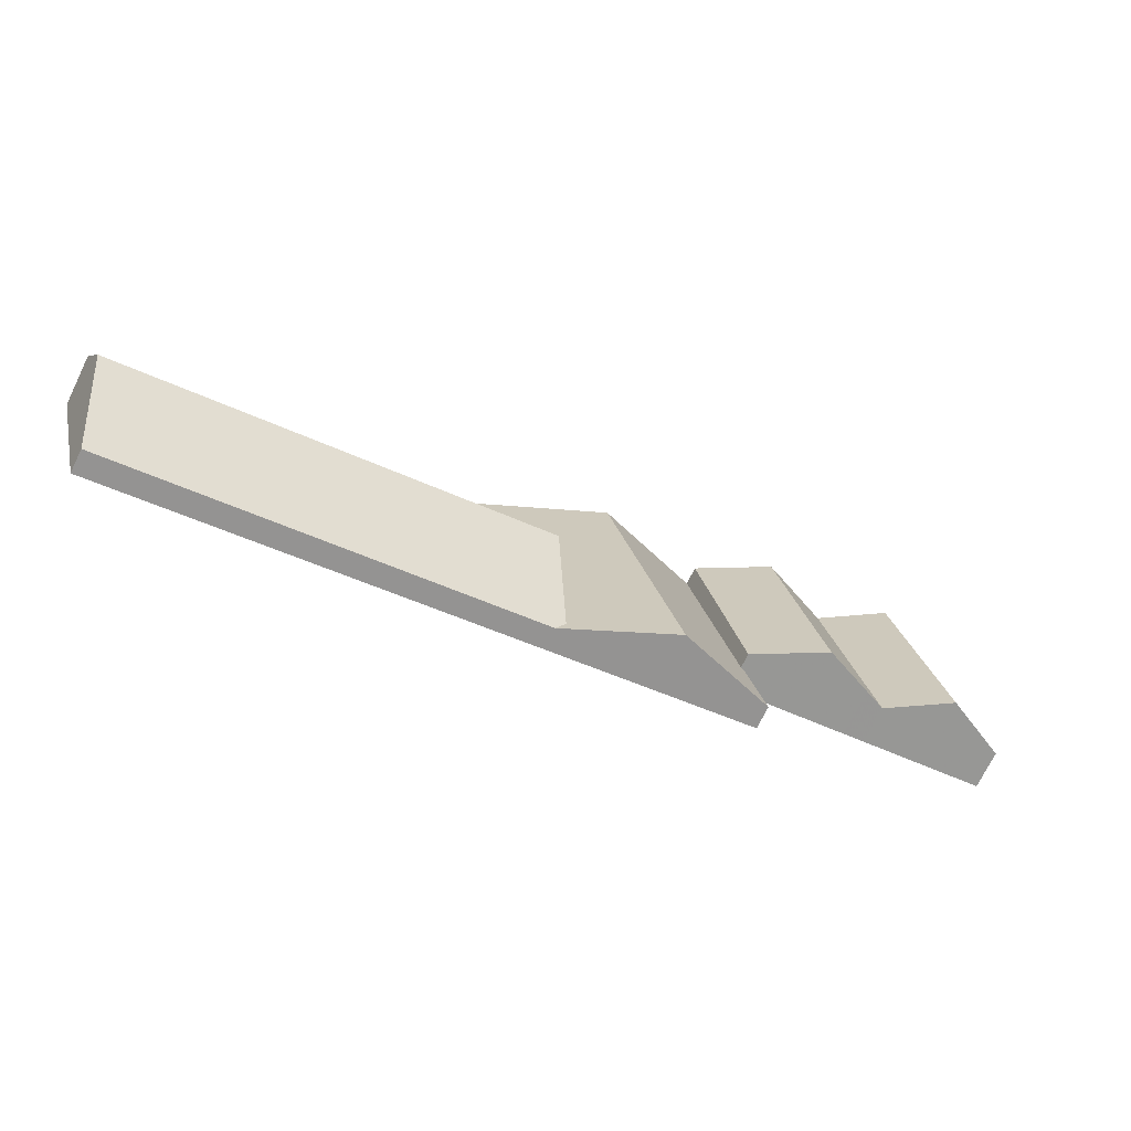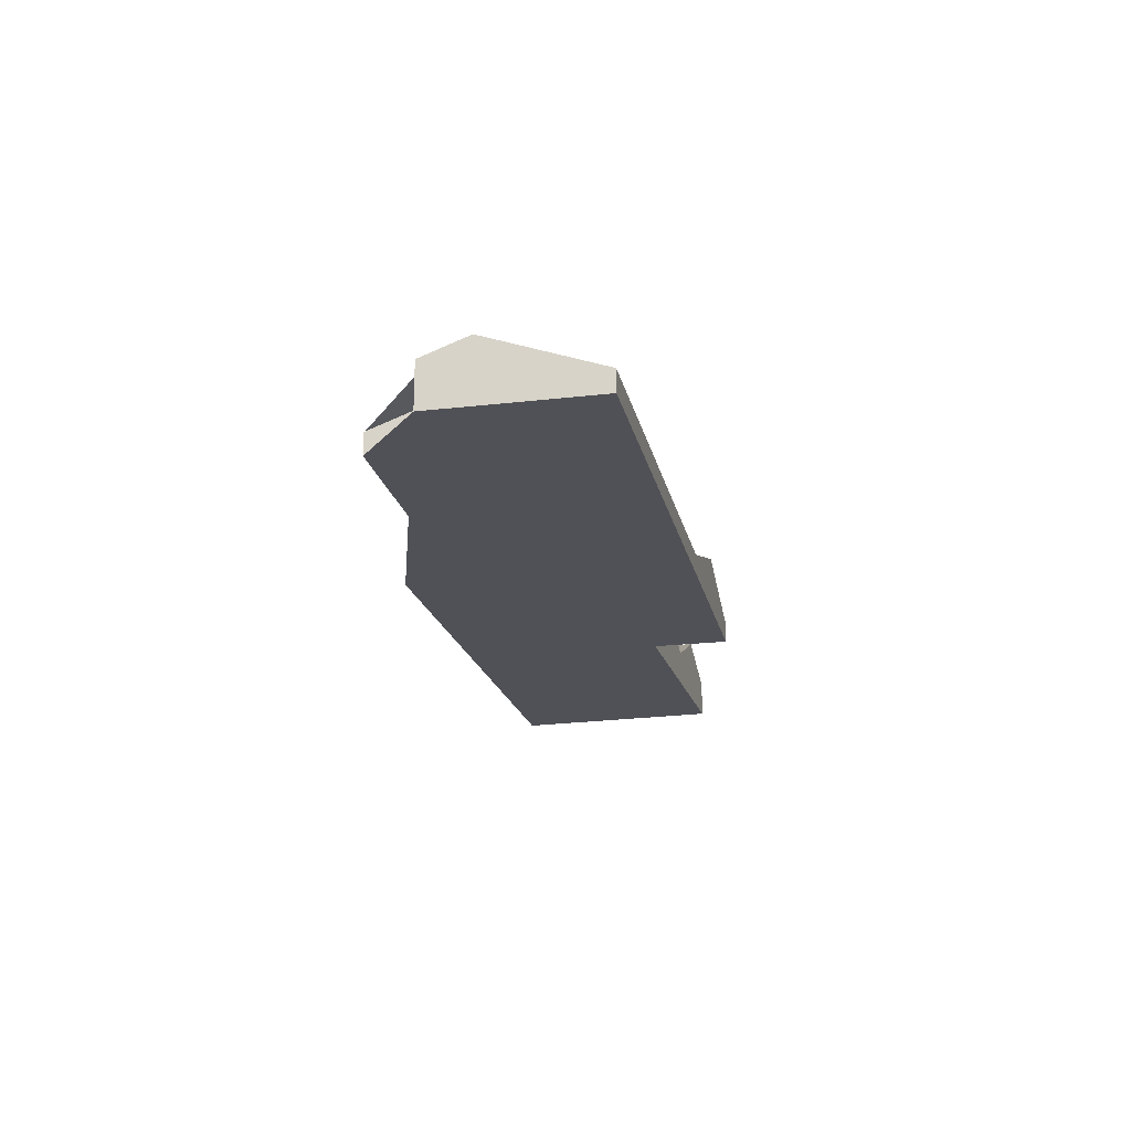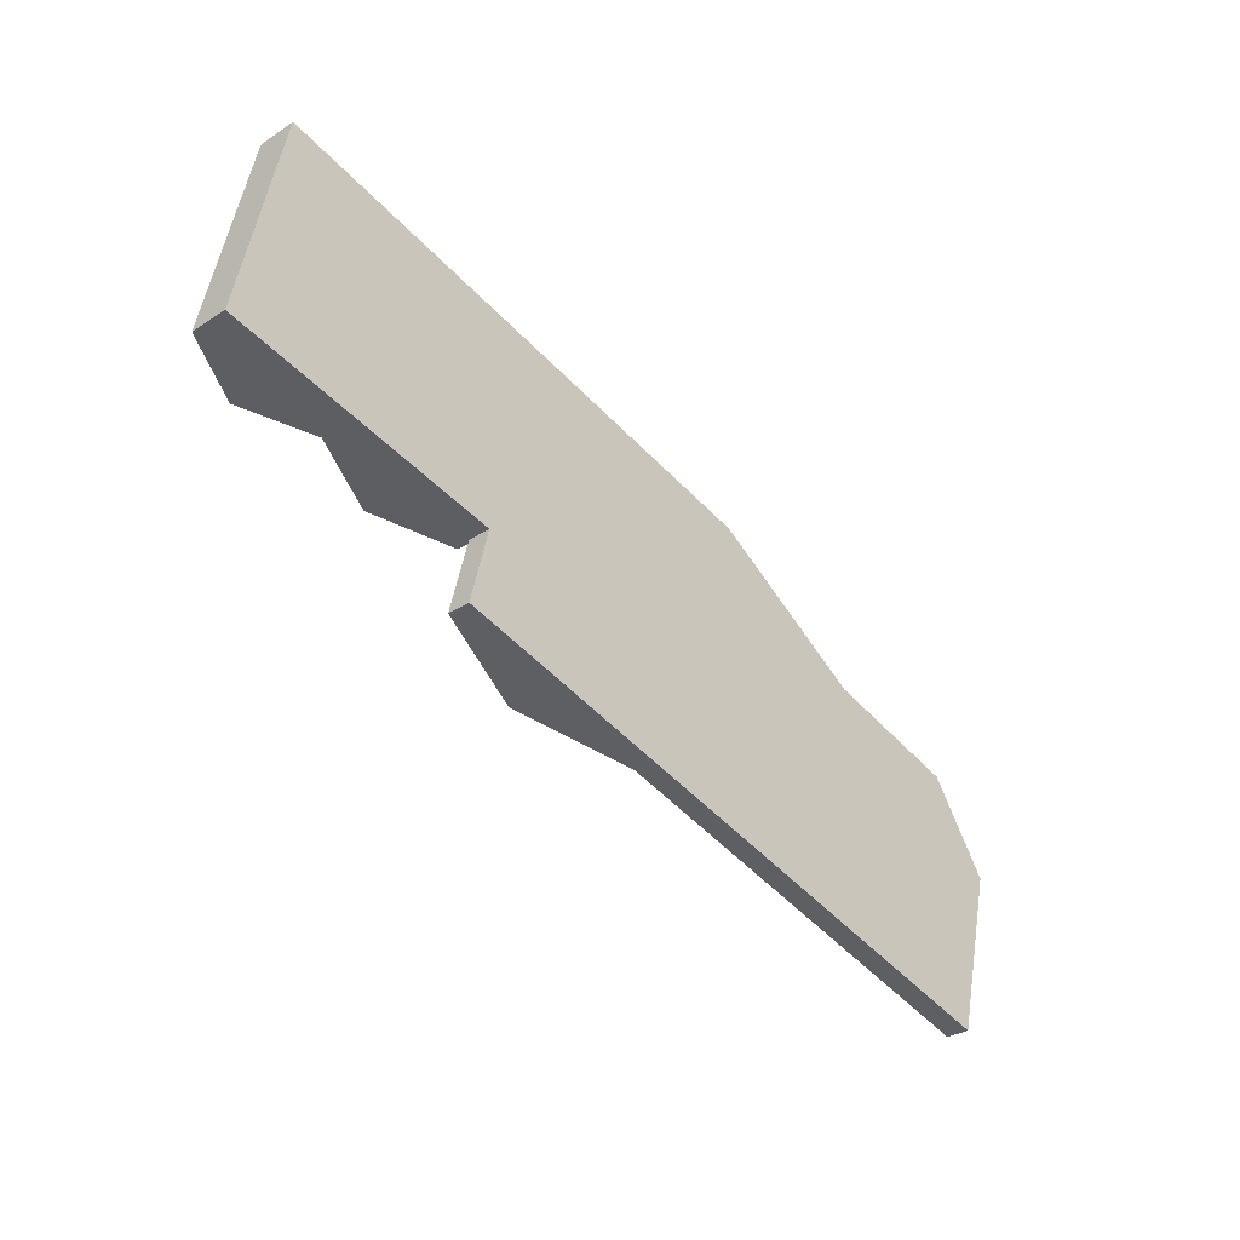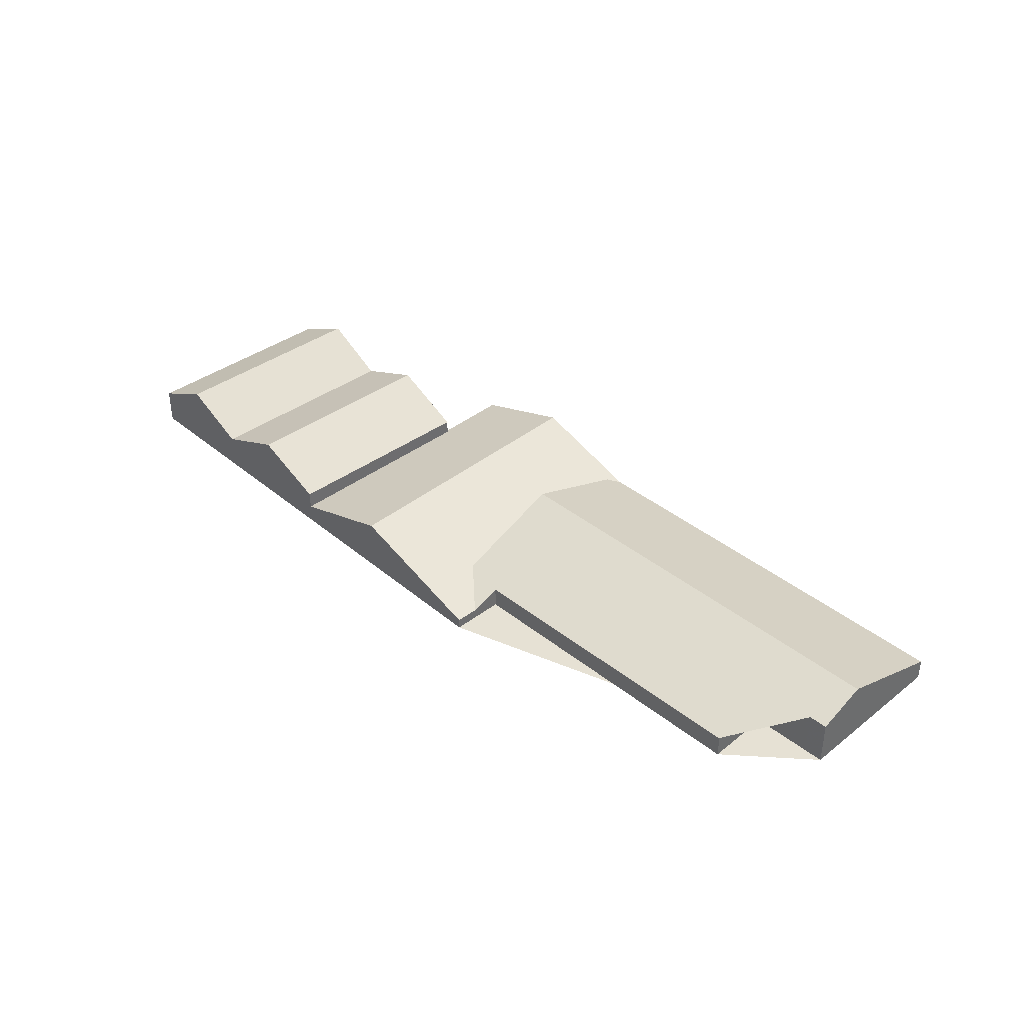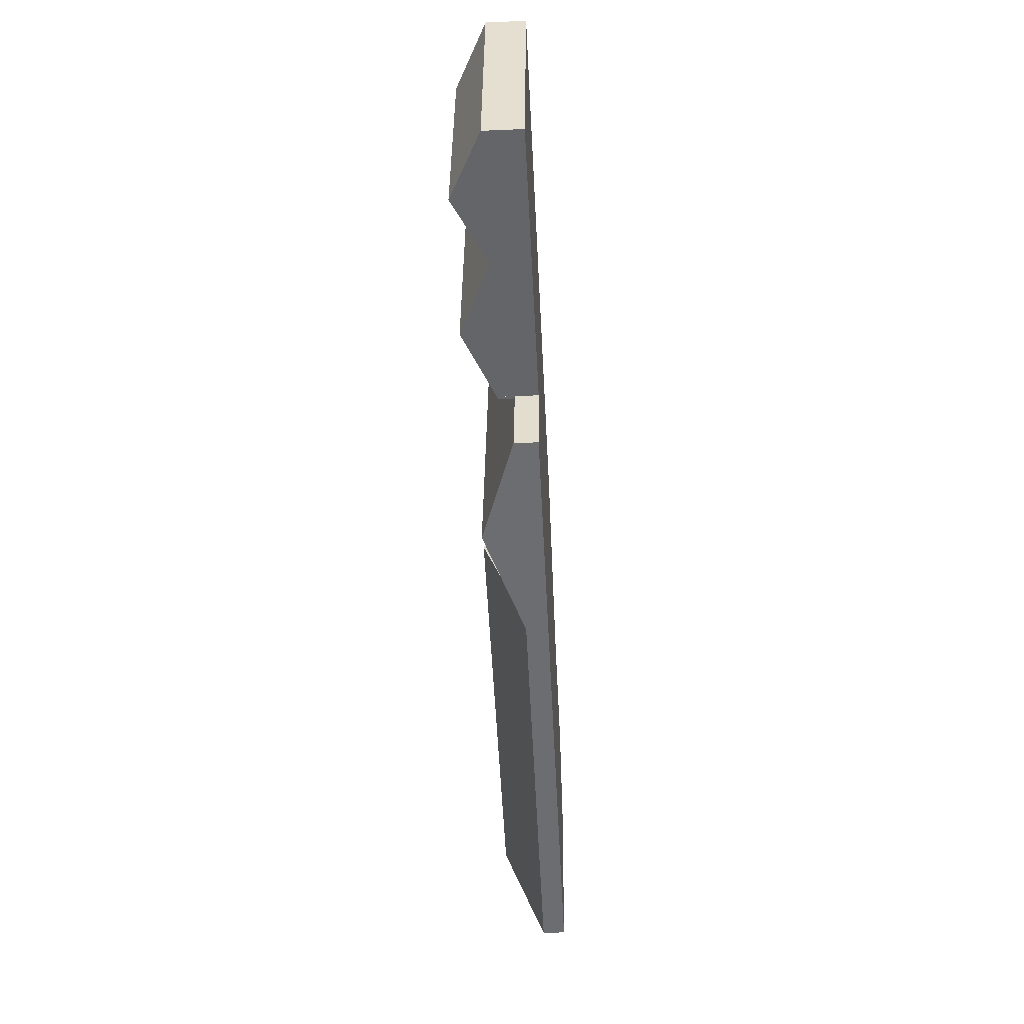
<metadata>
{"format":"obj","ext":"obj","renderer":"f3d","projection":"perspective","resolution":1024,"background":"white","views":[{"elev":-72.8,"azim":-26.2,"up":"+Y"},{"elev":-20.5,"azim":-64.0,"up":"+Z"},{"elev":-31.9,"azim":132.3,"up":"+Y"},{"elev":39.1,"azim":-120.7,"up":"+Z"},{"elev":-40.3,"azim":93.0,"up":"+Y"}]}
</metadata>
<code>
v -2396 -2892 1.525
v -2399 -2880 3.252
v -2394 -2879 3.233
v -2395 -2875 1.557
v -2374 -2869 1.502
v -2375 -2866 0.7338
v -2353 -2881 1.561
v -2355 -2876 2.693
v -2339 -2857 2.613
v -2336 -2872 2.588
v -2398 -2884 4.479
v -2368 -2884 1.471
v -2398 -2884 4.479
v -2368 -2884 1.471
v -2353 -2881 1.56
v -2353 -2875 3.368
v -2346 -2874 3.249
v -2344 -2873 3.2
v -2337 -2872 3.083
v -2374 -2867 0.7264
v -2351 -2872 4.444
v -2350 -2871 4.443
v -2342 -2869 4.438
v -2340 -2869 4.437
v -2338 -2863 2.603
v -2369 -2876 4.457
v -2363 -2873 3.957
v -2362 -2876 3.961
v -2371 -2869 1.698
v -2367 -2884 1.728
v -2374 -2867 0.7264
v -2360 -2883 3.971
v -2365 -2863 3.941
v -2362 -2876 3.961
v -2363 -2873 3.957
v -2360 -2883 3.971
v -2355 -2876 1.542
v -2357 -2865 1.435
v -2358 -2862 1.385
v -2365 -2863 3.941
v -2350 -2873 4.777
v -2350 -2875 4.776
v -2358 -2867 1.964
v -2355 -2880 2.077
v -2355 -2881 2.091
v -2359 -2862 1.925
v -2353 -2860 4.786
v -2351 -2871 4.778
v -2355 -2876 2.693
v -2356 -2868 2.613
v -2358 -2862 2.618
v -2345 -2874 2.577
v -2347 -2865 2.582
v -2350 -2875 4.776
v -2350 -2873 4.777
v -2351 -2871 4.778
v -2353 -2860 4.786
v -2348 -2859 2.585
v -2347 -2865 2.582
v -2345 -2874 2.577
v -2341 -2870 4.795
v -2340 -2873 4.792
v -2343 -2858 4.808
v -2341 -2868 4.797
v -2348 -2859 2.585
v -2340 -2873 4.792
v -2341 -2870 4.795
v -2341 -2868 4.797
v -2343 -2858 4.808
v -2353 -2861 4.786
v -2348 -2859 2.585
v -2343 -2858 4.808
v -2358 -2862 1.386
v -2365 -2863 3.941
v -2359 -2862 1.925
v -2353 -2861 4.786
v -2358 -2862 2.618
v -2375 -2866 0.7334
v -2365 -2863 3.941
v -2343 -2858 4.808
v -2348 -2859 2.585
v -2339 -2857 2.613
v -2355 -2876 1.609
v -2355 -2876 2.693
v -2369 -2878 1.717
v -2369 -2878 3.64
v -2398 -2884 4.165
v -2362 -2877 3.963
v -2362 -2877 3.963
v -2356 -2876 2.046
v -2360 -2877 3.496
v -2363 -2877 3.543
v -2355 -2876 2.607
v -2355 -2876 1.542
v -2358 -2862 1.385
v -2358 -2862 1.386
v -2358 -2862 2.618
v -2358 -2862 2.618
v -2355 -2876 2.607
v -2355 -2876 1.609
v -2354 -2880 1.682
v -2356 -2868 2.613
v -2355 -2876 1.609
v -2355 -2876 2.607
v -2357 -2865 1.435
v -2354 -2881 1.693
v -2375 -2866 0.7548
v -2375 -2866 0.7537
v -2374 -2867 0.7351
v -2372 -2879 3.701
v -2372 -2877 4.46
v -2372 -2877 4.46
v -2371 -2885 1.477
v -2374 -2869 1.502
v -2374 -2868 1.162
v -2374 -2867 0.7351
v -2339 -2857 2.769
v -2339 -2857 2.771
v -2338 -2864 2.601
v -2338 -2863 2.627
v -2352 -2864 4.783
v -2347 -2862 2.584
v -2343 -2861 4.804
v -2357 -2865 1.483
v -2357 -2865 2.615
v -2372 -2869 1.52
v -2357 -2865 1.438
v -2357 -2865 1.438
v -2374 -2869 1.527
v -2364 -2867 3.947
v -2359 -2865 1.954
v -2352 -2864 4.783
v -2343 -2861 4.804
v -2357 -2865 1.483
v -2347 -2862 2.584
v -2364 -2867 3.947
v -2357 -2865 2.615
v -2339 -2860 2.702
v -2338 -2860 2.608
v -2395 -2875 1.581
v -2372 -2869 1.52
v -2393 -2882 4.475
v -2393 -2883 4.07
v -2393 -2882 4.475
v -2391 -2890 1.515
v -2395 -2875 1.557
v -2395 -2875 1.581
v -2369 -2876 4.457
v -2369 -2878 3.64
v -2369 -2876 4.457
v -2367 -2884 1.73
v -2367 -2884 1.728
v -2367 -2884 1.728
v -2372 -2865 1.689
v -2372 -2865 1.689
v -2369 -2878 1.717
v -2371 -2869 1.698
v -2371 -2868 1.697
v -2371 -2869 1.698
v -2398 -2884 4.479
v -2398 -2884 4.162
v -2398 -2884 4.479
v -2396 -2891 1.525
v -2399 -2880 3.251
v -2351 -2868 4.78
v -2345 -2867 3.111
v -2342 -2866 4.8
v -2356 -2869 2.612
v -2356 -2869 2.612
v -2355 -2869 3.136
v -2356 -2869 1.508
v -2347 -2867 3.117
v -2346 -2867 2.581
v -2346 -2867 2.581
v -2370 -2873 3.175
v -2370 -2873 1.706
v -2361 -2871 3.152
v -2358 -2870 1.992
v -2363 -2871 3.953
v -2351 -2868 4.78
v -2342 -2866 4.8
v -2363 -2871 3.953
v -2370 -2873 1.706
v -2366 -2872 3.164
v -2338 -2865 3.094
v -2338 -2865 2.601
v -2356 -2869 1.508
v -2370 -2873 3.175
v -2373 -2874 3.183
v -2394 -2879 3.237
v -2398 -2880 3.248
v -2357 -2861 2.787
v -2357 -2862 2.787
v -2356 -2869 2.781
v -2354 -2876 2.777
v -2357 -2865 2.785
v -2356 -2868 2.782
v -2398 -2884 4.165
v -2396 -2892 1.525
v -2396 -2892 0
v -2398 -2884 0
v -2399 -2880 3.251
v -2399 -2880 3.252
v -2399 -2880 4.441e-16
v -2399 -2880 4.441e-16
v -2395 -2875 1.581
v -2394 -2879 3.233
v -2394 -2879 0
v -2395 -2875 0
v -2395 -2875 1.557
v -2395 -2875 1.557
v -2395 -2875 0
v -2395 -2875 0
v -2374 -2868 1.162
v -2374 -2869 1.502
v -2374 -2869 0
v -2374 -2868 0
v -2375 -2866 0.7548
v -2375 -2866 0.7338
v -2375 -2866 -1.11e-16
v -2375 -2866 0
v -2354 -2881 1.693
v -2353 -2881 1.561
v -2353 -2881 0
v -2354 -2881 0
v -2355 -2876 2.693
v -2355 -2876 2.693
v -2355 -2876 4.441e-16
v -2355 -2876 0
v -2339 -2857 2.613
v -2339 -2857 2.613
v -2339 -2857 0
v -2339 -2857 -4.441e-16
v -2337 -2872 3.083
v -2336 -2872 2.588
v -2336 -2872 0
v -2337 -2872 0
v -2371 -2885 1.477
v -2368 -2884 1.471
v -2368 -2884 2.22e-16
v -2371 -2885 0
v -2399 -2880 3.252
v -2398 -2884 4.479
v -2398 -2884 0
v -2399 -2880 4.441e-16
v -2353 -2881 1.561
v -2353 -2881 1.56
v -2353 -2881 0
v -2353 -2881 0
v -2354 -2876 2.777
v -2353 -2875 3.368
v -2353 -2875 0
v -2354 -2876 -4.441e-16
v -2350 -2875 4.776
v -2346 -2874 3.249
v -2346 -2874 -4.441e-16
v -2350 -2875 0
v -2345 -2874 2.577
v -2344 -2873 3.2
v -2344 -2873 4.441e-16
v -2345 -2874 4.441e-16
v -2340 -2873 4.792
v -2337 -2872 3.083
v -2337 -2872 0
v -2340 -2873 0
v -2375 -2866 0.7334
v -2374 -2867 0.7264
v -2374 -2867 0
v -2375 -2866 0
v -2338 -2864 2.601
v -2338 -2863 2.603
v -2338 -2863 0
v -2338 -2864 0
v -2359 -2862 1.925
v -2365 -2863 3.941
v -2365 -2863 0
v -2359 -2862 0
v -2367 -2884 1.73
v -2360 -2883 3.971
v -2360 -2883 -4.441e-16
v -2367 -2884 0
v -2360 -2883 3.971
v -2355 -2881 2.091
v -2355 -2881 0
v -2360 -2883 -4.441e-16
v -2358 -2862 1.385
v -2359 -2862 1.925
v -2359 -2862 0
v -2358 -2862 0
v -2348 -2859 2.585
v -2353 -2860 4.786
v -2353 -2860 -8.882e-16
v -2348 -2859 0
v -2353 -2875 3.368
v -2350 -2875 4.776
v -2350 -2875 0
v -2353 -2875 0
v -2343 -2858 4.808
v -2348 -2859 2.585
v -2348 -2859 0
v -2343 -2858 0
v -2346 -2874 3.249
v -2345 -2874 2.577
v -2345 -2874 4.441e-16
v -2346 -2874 -4.441e-16
v -2339 -2857 2.771
v -2343 -2858 4.808
v -2343 -2858 0
v -2339 -2857 -4.441e-16
v -2344 -2873 3.2
v -2340 -2873 4.792
v -2340 -2873 0
v -2344 -2873 4.441e-16
v -2375 -2866 0.7338
v -2375 -2866 0.7334
v -2375 -2866 0
v -2375 -2866 -1.11e-16
v -2338 -2860 2.608
v -2339 -2857 2.613
v -2339 -2857 -4.441e-16
v -2338 -2860 0
v -2398 -2884 4.479
v -2398 -2884 4.165
v -2398 -2884 0
v -2398 -2884 0
v -2353 -2881 1.56
v -2355 -2876 1.542
v -2355 -2876 0
v -2353 -2881 0
v -2357 -2861 2.787
v -2358 -2862 2.618
v -2358 -2862 0
v -2357 -2861 -4.441e-16
v -2355 -2881 2.091
v -2354 -2881 1.693
v -2354 -2881 0
v -2355 -2881 0
v -2372 -2865 1.689
v -2375 -2866 0.7548
v -2375 -2866 0
v -2372 -2865 0
v -2391 -2890 1.515
v -2371 -2885 1.477
v -2371 -2885 0
v -2391 -2890 0
v -2374 -2869 1.502
v -2374 -2869 1.502
v -2374 -2869 0
v -2374 -2869 0
v -2374 -2867 0.7264
v -2374 -2868 1.162
v -2374 -2868 0
v -2374 -2867 0
v -2339 -2857 2.613
v -2339 -2857 2.771
v -2339 -2857 -4.441e-16
v -2339 -2857 0
v -2338 -2865 2.601
v -2338 -2864 2.601
v -2338 -2864 0
v -2338 -2865 4.441e-16
v -2338 -2863 2.603
v -2338 -2860 2.608
v -2338 -2860 0
v -2338 -2863 0
v -2395 -2875 1.557
v -2395 -2875 1.581
v -2395 -2875 0
v -2395 -2875 0
v -2396 -2891 1.525
v -2391 -2890 1.515
v -2391 -2890 0
v -2396 -2891 0
v -2374 -2869 1.502
v -2395 -2875 1.557
v -2395 -2875 0
v -2374 -2869 0
v -2368 -2884 1.471
v -2367 -2884 1.73
v -2367 -2884 0
v -2368 -2884 2.22e-16
v -2365 -2863 3.941
v -2372 -2865 1.689
v -2372 -2865 0
v -2365 -2863 0
v -2396 -2892 1.525
v -2396 -2891 1.525
v -2396 -2891 0
v -2396 -2892 0
v -2398 -2880 3.248
v -2399 -2880 3.251
v -2399 -2880 4.441e-16
v -2398 -2880 0
v -2336 -2872 2.588
v -2338 -2865 2.601
v -2338 -2865 4.441e-16
v -2336 -2872 0
v -2394 -2879 3.233
v -2398 -2880 3.248
v -2398 -2880 0
v -2394 -2879 0
v -2353 -2860 4.786
v -2357 -2861 2.787
v -2357 -2861 -4.441e-16
v -2353 -2860 -8.882e-16
v -2355 -2876 2.693
v -2354 -2876 2.777
v -2354 -2876 -4.441e-16
v -2355 -2876 4.441e-16
v -2396 -2892 0
v -2399 -2880 0
v -2394 -2879 0
v -2395 -2875 0
v -2374 -2869 0
v -2375 -2866 0
v -2339 -2857 0
v -2336 -2872 0
v -2355 -2876 0
v -2353 -2881 0
f 173 60 17 22 172
f 166 23 18 52 174
f 120 25 119
f 176 85 86 26 175
f 153 12 113 110 149
f 178 90 91 28 27 177
f 129 114 5 115 109 126
f 89 28 91
f 177 27 179
f 92 34 88
f 104 49 37 103
f 77 51 39 73
f 116 20 78 108
f 41 22 17 42
f 171 100 90 178
f 106 45 44 101
f 134 43 131
f 172 22 48 180
f 48 22 41
f 54 16 21 55
f 55 21 56
f 61 24 19 62
f 139 25 120 138
f 64 24 61
f 66 18 23 67
f 167 68 23 166
f 67 23 68
f 71 58 69 72
f 74 33 46 75
f 125 77 73 38 124
f 108 78 6 107
f 96 75 46 95
f 76 47 65 81
f 118 9 82 117
f 85 30 86
f 149 110 111 148
f 90 44 91
f 91 44 45 32 89
f 152 92 88 36 151
f 124 38 127
f 101 44 90 100
f 193 98 97 192
f 100 94 15 101
f 195 8 84 99 169 194
f 101 15 7 106
f 165 56 21 170
f 155 40 79 154
f 161 87 11 160
f 156 92 152
f 163 1 87 161
f 147 140 4 146
f 115 31 109
f 184 35 34 92 156 183
f 182 35 184
f 117 80 63 118
f 186 10 19 24 185
f 185 24 64 181
f 122 71 72 123
f 124 50 125
f 168 50 124 127 187
f 189 129 126 159 188
f 130 74 75 131
f 134 105 128
f 131 75 96 105 134
f 132 76 81 135
f 138 117 82 139
f 196 137 98 193
f 162 13 2 164
f 154 79 136 158
f 133 80 117 138
f 142 111 110 143
f 143 110 113 145
f 146 114 129 147
f 190 147 129 189
f 151 14 152
f 154 108 107 155
f 157 141 158
f 158 141 116 108 154
f 160 142 143 161
f 161 143 145 163
f 191 3 140 147 190
f 166 53 122 123 167
f 194 169 102 197
f 172 59 173
f 174 53 166
f 175 29 176
f 177 43 178
f 179 130 131 43 177
f 178 43 134 128 171
f 180 132 135 59 172
f 197 102 137 196
f 183 157 184
f 184 157 158 136 182
f 185 120 119 186
f 181 133 138 120 185
f 187 83 93 168
f 188 150 112 189
f 189 112 144 190
f 190 144 162 164 191
f 192 57 70 193
f 194 170 21 16 195
f 193 70 121 196
f 197 170 194
f 196 121 165 170 197
f 199 200 201 198
f 203 204 205 202
f 207 208 209 206
f 211 212 213 210
f 215 216 217 214
f 219 220 221 218
f 223 224 225 222
f 227 228 229 226
f 231 232 233 230
f 235 236 237 234
f 239 240 241 238
f 243 244 245 242
f 247 248 249 246
f 251 252 253 250
f 255 256 257 254
f 259 260 261 258
f 263 264 265 262
f 267 268 269 266
f 271 272 273 270
f 275 276 277 274
f 279 280 281 278
f 283 284 285 282
f 287 288 289 286
f 291 292 293 290
f 295 296 297 294
f 299 300 301 298
f 303 304 305 302
f 307 308 309 306
f 311 312 313 310
f 315 316 317 314
f 319 320 321 318
f 323 324 325 322
f 327 328 329 326
f 331 332 333 330
f 335 336 337 334
f 339 340 341 338
f 343 344 345 342
f 347 348 349 346
f 351 352 353 350
f 355 356 357 354
f 359 360 361 358
f 363 364 365 362
f 367 368 369 366
f 371 372 373 370
f 375 376 377 374
f 379 380 381 378
f 383 384 385 382
f 387 388 389 386
f 391 392 393 390
f 395 396 397 394
f 399 400 401 398
f 403 404 405 402
f 407 408 409 406
f 411 412 413 414 415 416 417 418 419 410

</code>
